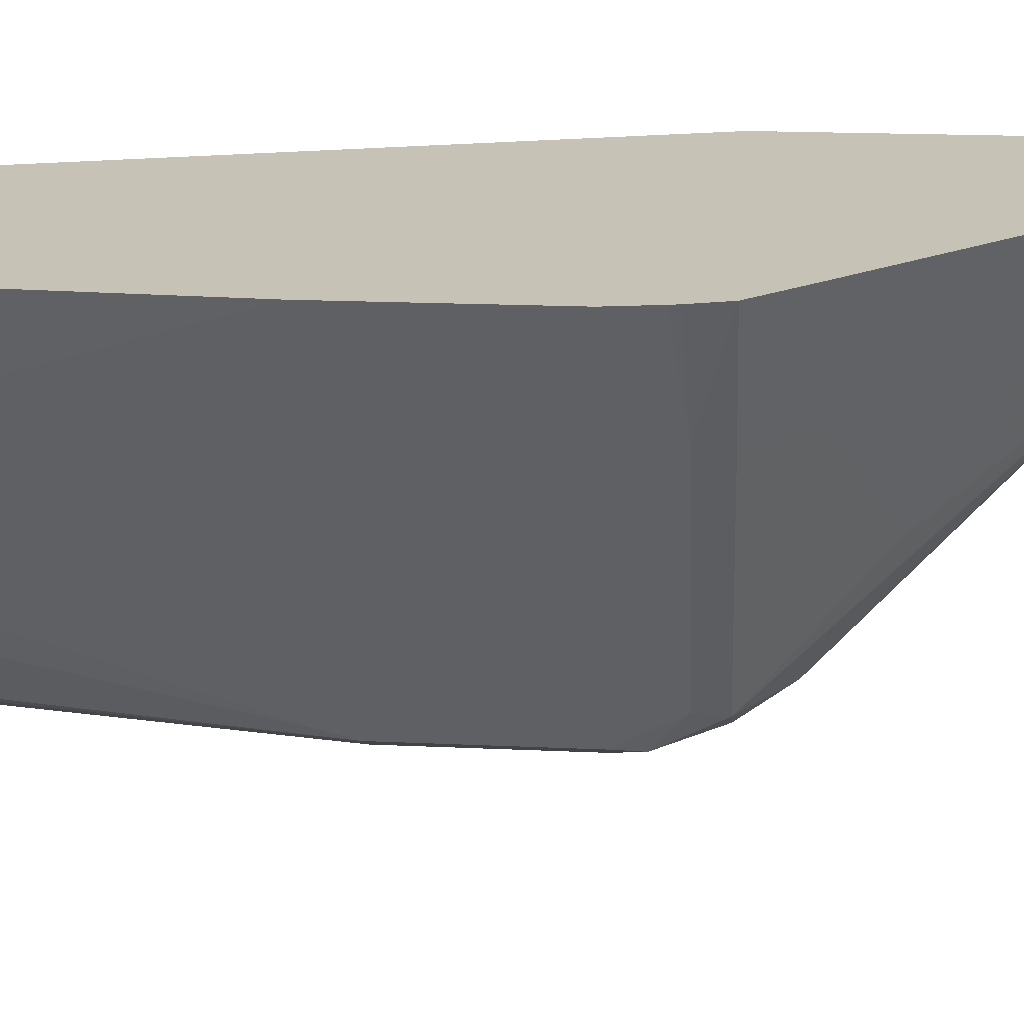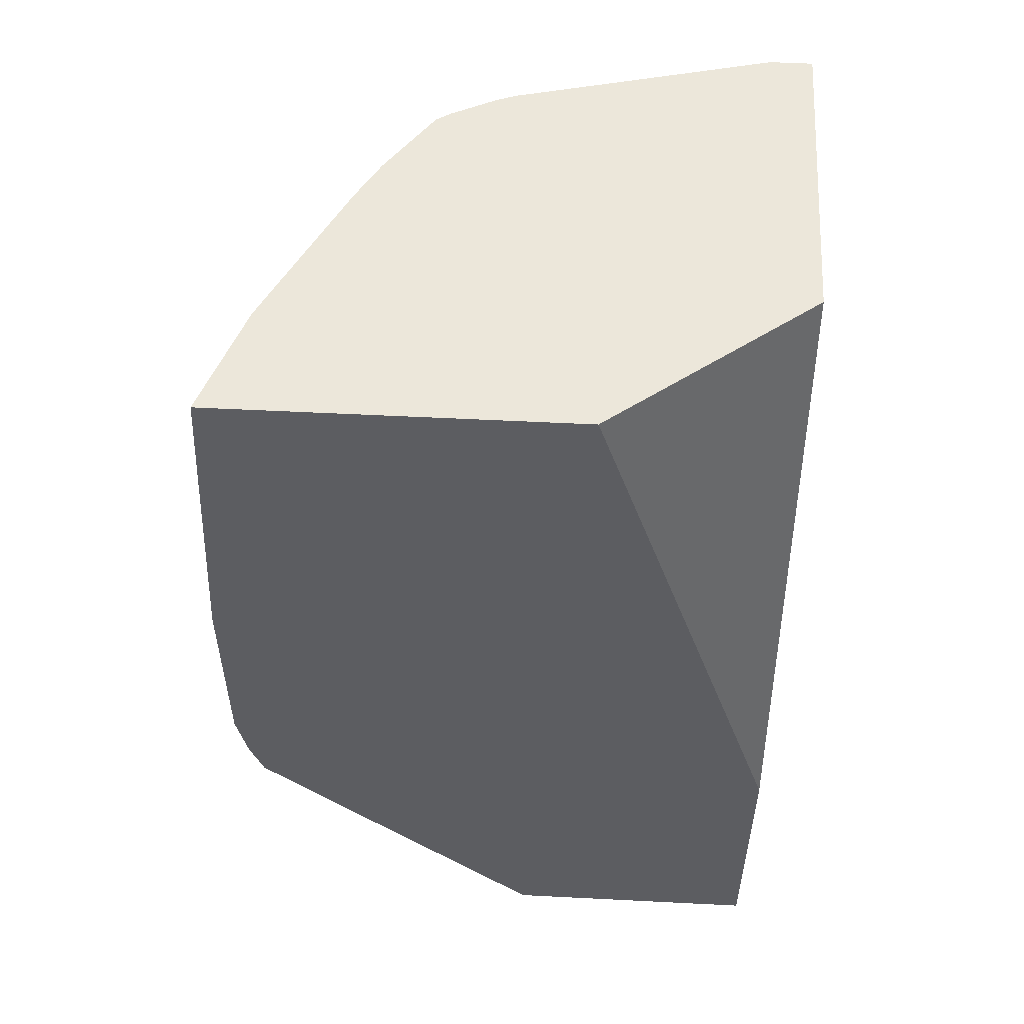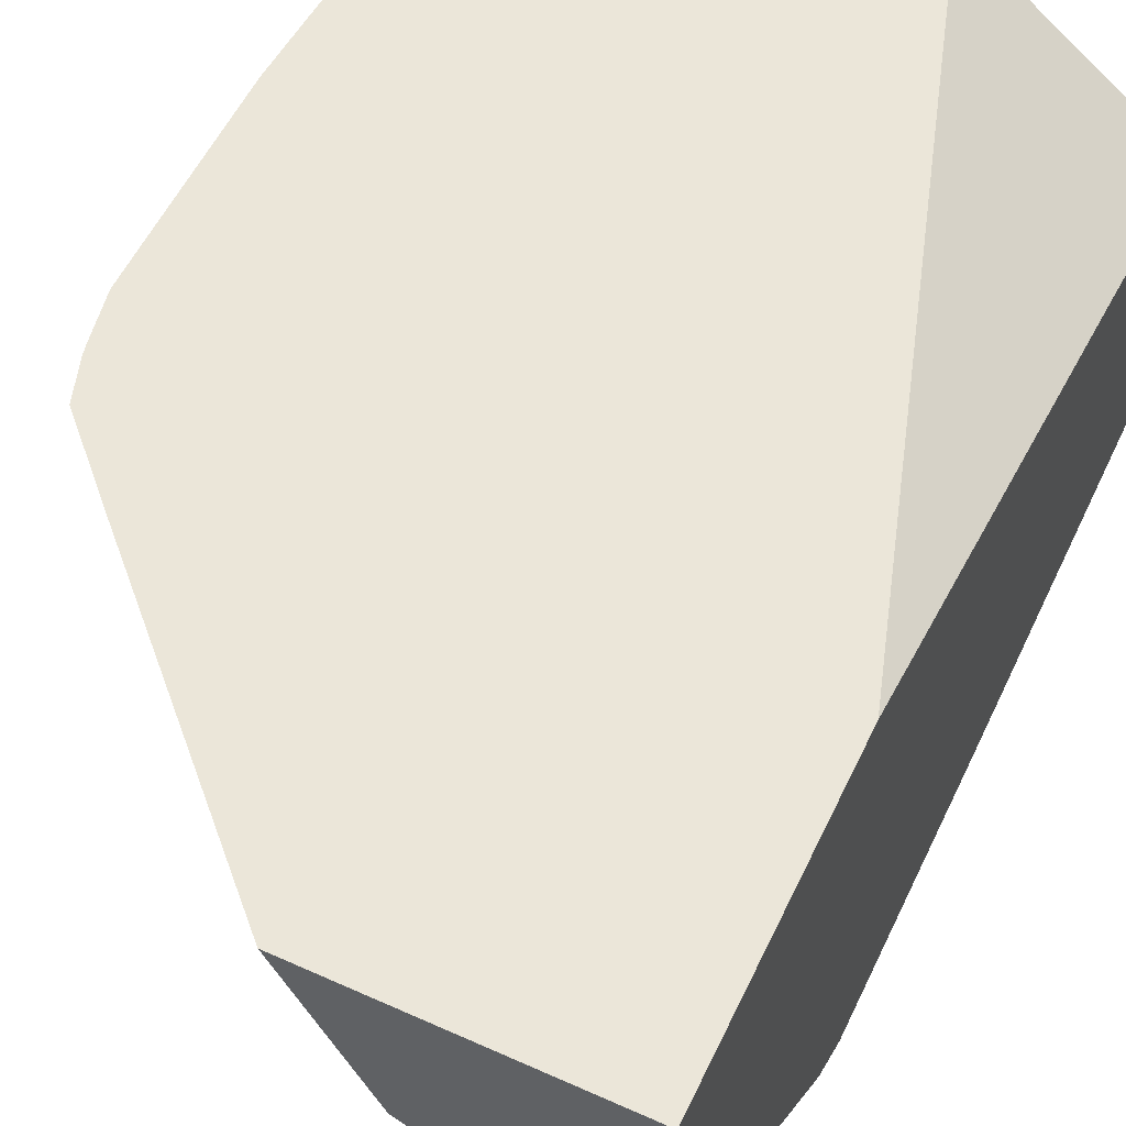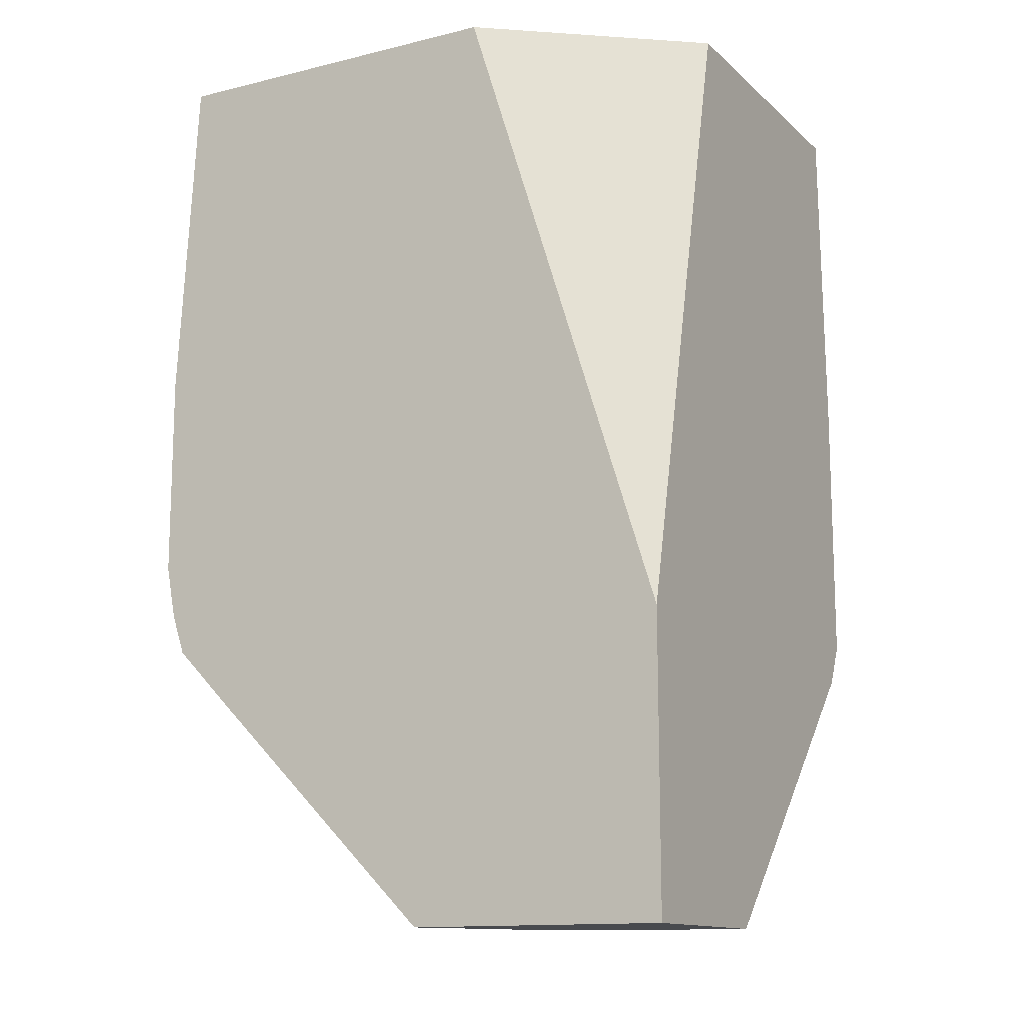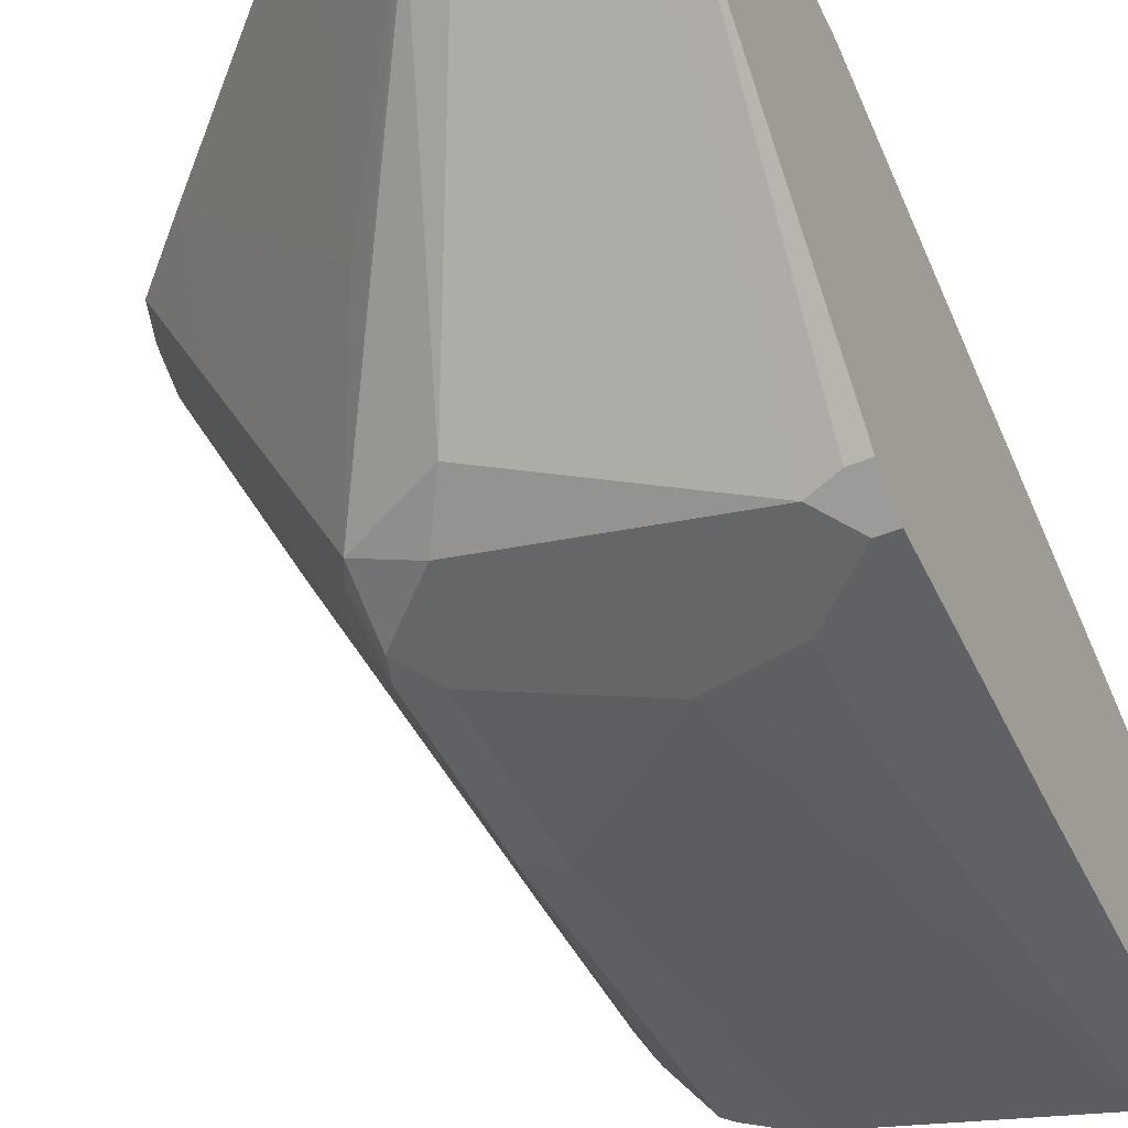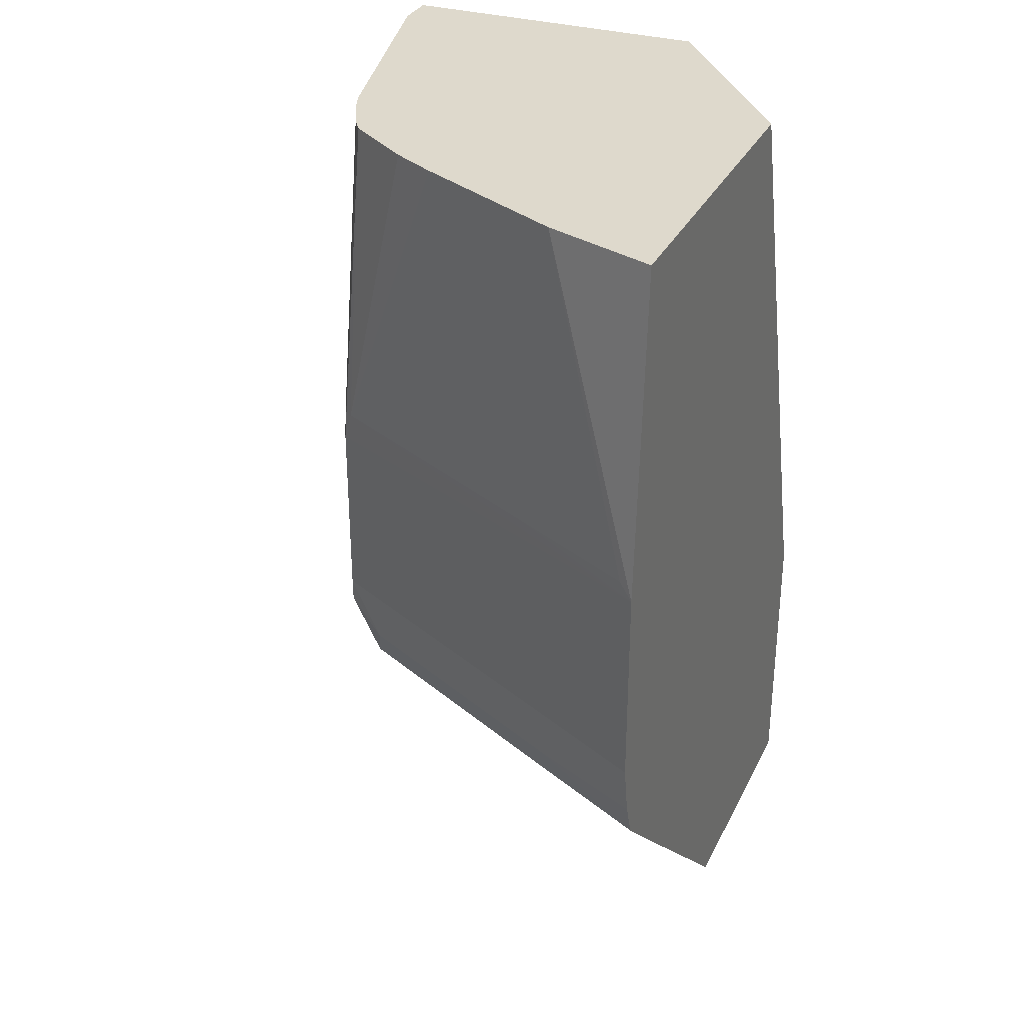
<metadata>
{"format":"obj","ext":"obj","renderer":"f3d","projection":"perspective","resolution":1024,"background":"white","views":[{"elev":18.9,"azim":-85.0,"up":"+Z"},{"elev":53.6,"azim":3.1,"up":"+Y"},{"elev":55.8,"azim":25.3,"up":"+Z"},{"elev":-13.2,"azim":28.9,"up":"+Y"},{"elev":-47.7,"azim":24.7,"up":"+Z"},{"elev":32.0,"azim":-67.2,"up":"+Y"}]}
</metadata>
<code>
v -0.2382 -0.01087 -0.6148
v -0.2589 -0.01087 -0.6148
v -0.2382 -0.01087 -0.4563
v -0.2382 -0.1761 -0.6202
v -0.3829 -0.01087 -0.5837
v -0.2791 -0.2171 -0.6202
v -0.3256 -0.2636 -0.6124
v -0.4031 -0.1861 -0.5892
v -0.337 -0.01087 -0.3804
v -0.2382 -0.3241 -0.3804
v -0.2382 -0.31 -0.6202
v -0.3923 -0.01087 -0.5802
v -0.2791 -0.2791 -0.6202
v -0.4031 -0.2791 -0.5892
v -0.4238 -0.1861 -0.5788
v -0.4139 -0.01087 -0.5694
v -0.5129 -0.01087 -0.3804
v -0.2382 -0.4683 -0.3804
v -0.2382 -0.3307 -0.6098
v -0.2636 -0.3256 -0.6124
v -0.2481 -0.31 -0.6202
v -0.3721 -0.31 -0.5892
v -0.3876 -0.3256 -0.5814
v -0.4186 -0.2946 -0.5814
v -0.4238 -0.2791 -0.5788
v -0.4858 -0.1861 -0.4548
v -0.523 -0.1778 -0.3804
v -0.4263 -0.1706 -0.5736
v -0.4209 -0.01087 -0.5647
v -0.4934 -0.01087 -0.4355
v -0.3674 -0.4683 -0.3804
v -0.2382 -0.4683 -0.4776
v -0.2481 -0.3307 -0.6098
v -0.2513 -0.4683 -0.4756
v -0.3721 -0.3514 -0.5685
v -0.4186 -0.3256 -0.5659
v -0.4263 -0.31 -0.562
v -0.4858 -0.2791 -0.4548
v -0.5194 -0.1706 -0.3876
v -0.4884 -0.1706 -0.4496
v -0.523 -0.2791 -0.3804
v -0.4624 -0.01087 -0.4975
v -0.4557 -0.01087 -0.5109
v -0.448 -0.01087 -0.5248
v -0.4436 -0.01087 -0.5325
v -0.4867 -0.01087 -0.4489
v -0.4804 -0.3564 -0.3804
v -0.3876 -0.3876 -0.5039
v -0.3311 -0.4683 -0.453
v -0.3133 -0.4683 -0.4635
v -0.3297 -0.4683 -0.4553
v -0.4806 -0.3256 -0.4419
v -0.4496 -0.3566 -0.4419
v -0.4574 -0.31 -0.5
v -0.5187 -0.302 -0.3804
v -0.5114 -0.3252 -0.3804
v -0.4884 -0.31 -0.438
v -0.5176 -0.3066 -0.3804
f 23 36 24
f 23 35 36
f 24 36 37
f 24 37 25
f 25 37 54
f 26 41 27
f 26 38 41
f 27 30 39
f 27 39 40
f 27 40 28
f 25 54 38
f 20 35 23
f 17 30 27
f 20 33 32
f 20 22 21
f 20 23 22
f 19 32 33
f 19 33 20
f 18 34 32
f 18 50 34
f 18 51 50
f 18 49 51
f 18 31 49
f 28 40 42
f 20 32 34
f 28 42 43
f 36 49 48
f 28 44 45
f 56 58 57
f 55 57 58
f 54 57 55
f 52 57 54
f 52 56 57
f 47 53 48
f 47 52 53
f 47 56 52
f 40 46 42
f 39 46 40
f 38 55 41
f 38 54 55
f 36 53 52
f 36 48 53
f 15 38 26
f 36 51 49
f 36 54 37
f 36 52 54
f 35 51 36
f 35 50 51
f 34 50 35
f 31 48 49
f 31 47 48
f 30 46 39
f 28 45 29
f 28 43 44
f 15 25 38
f 20 34 35
f 15 28 29
f 3 9 10
f 2 8 5
f 2 7 8
f 2 6 7
f 2 4 6
f 1 4 2
f 1 11 4
f 1 19 11
f 1 32 19
f 1 18 32
f 1 10 18
f 1 3 10
f 1 9 3
f 1 17 9
f 1 30 17
f 1 46 30
f 1 42 46
f 1 43 42
f 1 44 43
f 1 45 44
f 1 29 45
f 1 16 29
f 1 12 16
f 1 5 12
f 15 29 16
f 4 11 21
f 4 21 13
f 1 2 5
f 5 8 12
f 4 13 6
f 15 26 27
f 14 24 25
f 14 23 24
f 14 22 23
f 13 22 14
f 13 21 22
f 11 20 21
f 11 19 20
f 9 18 10
f 9 31 18
f 9 47 31
f 9 56 47
f 15 27 28
f 9 58 56
f 9 55 58
f 9 41 55
f 9 27 41
f 9 17 27
f 8 25 15
f 8 14 25
f 8 16 12
f 8 15 16
f 7 14 8
f 7 13 14
f 6 13 7

</code>
